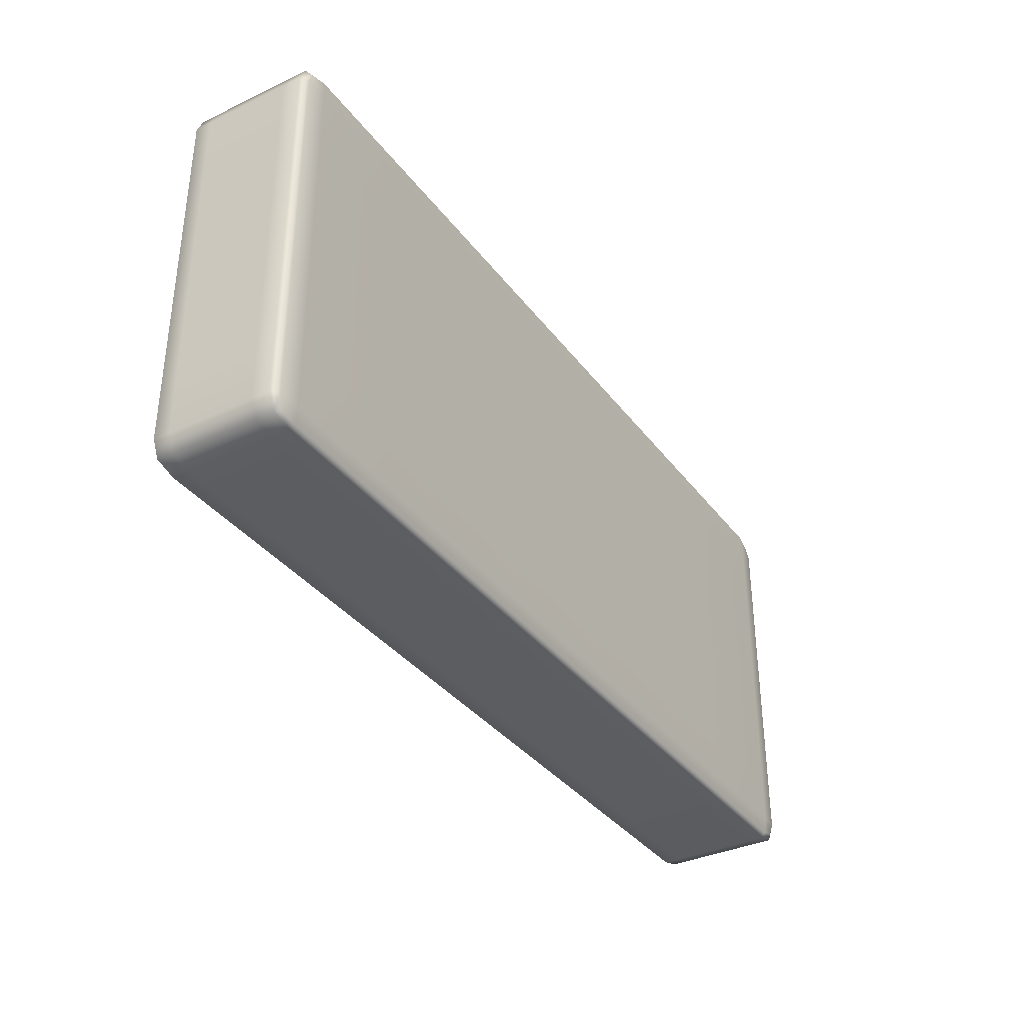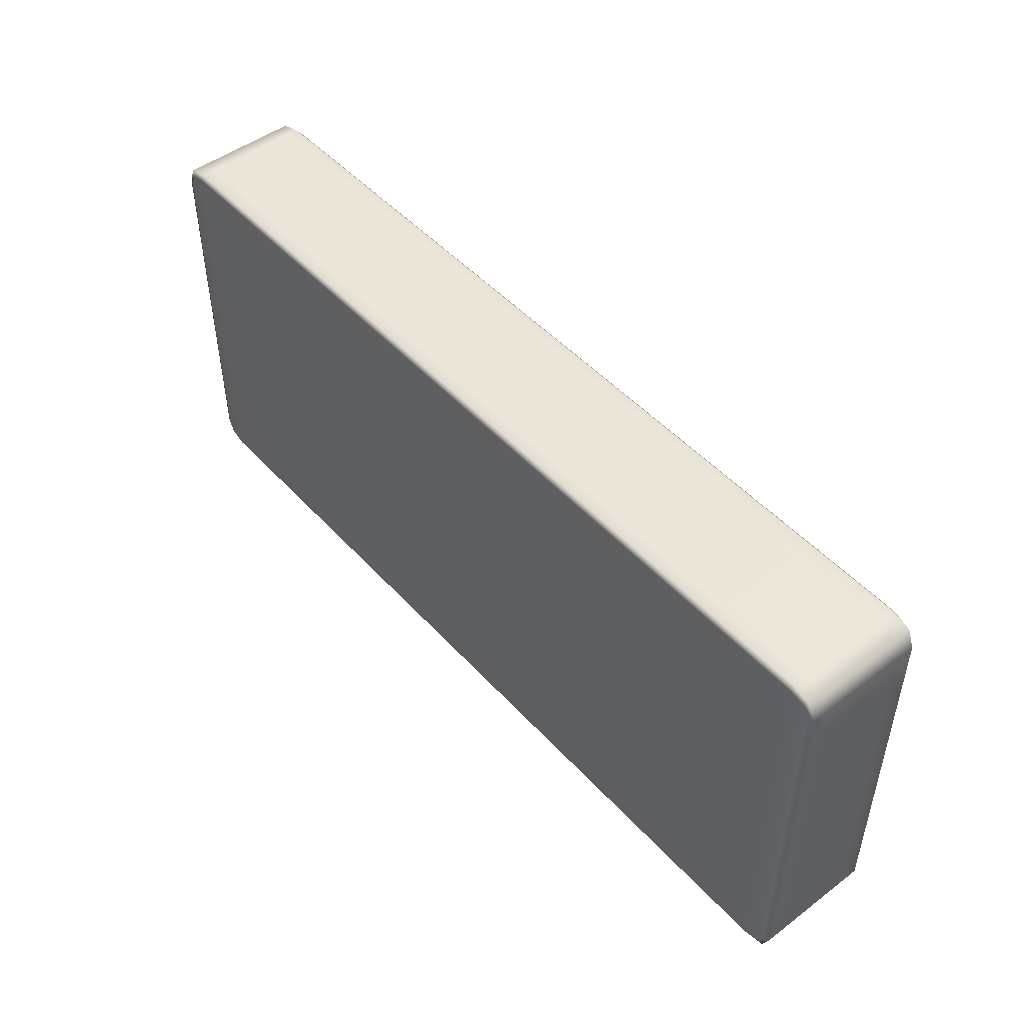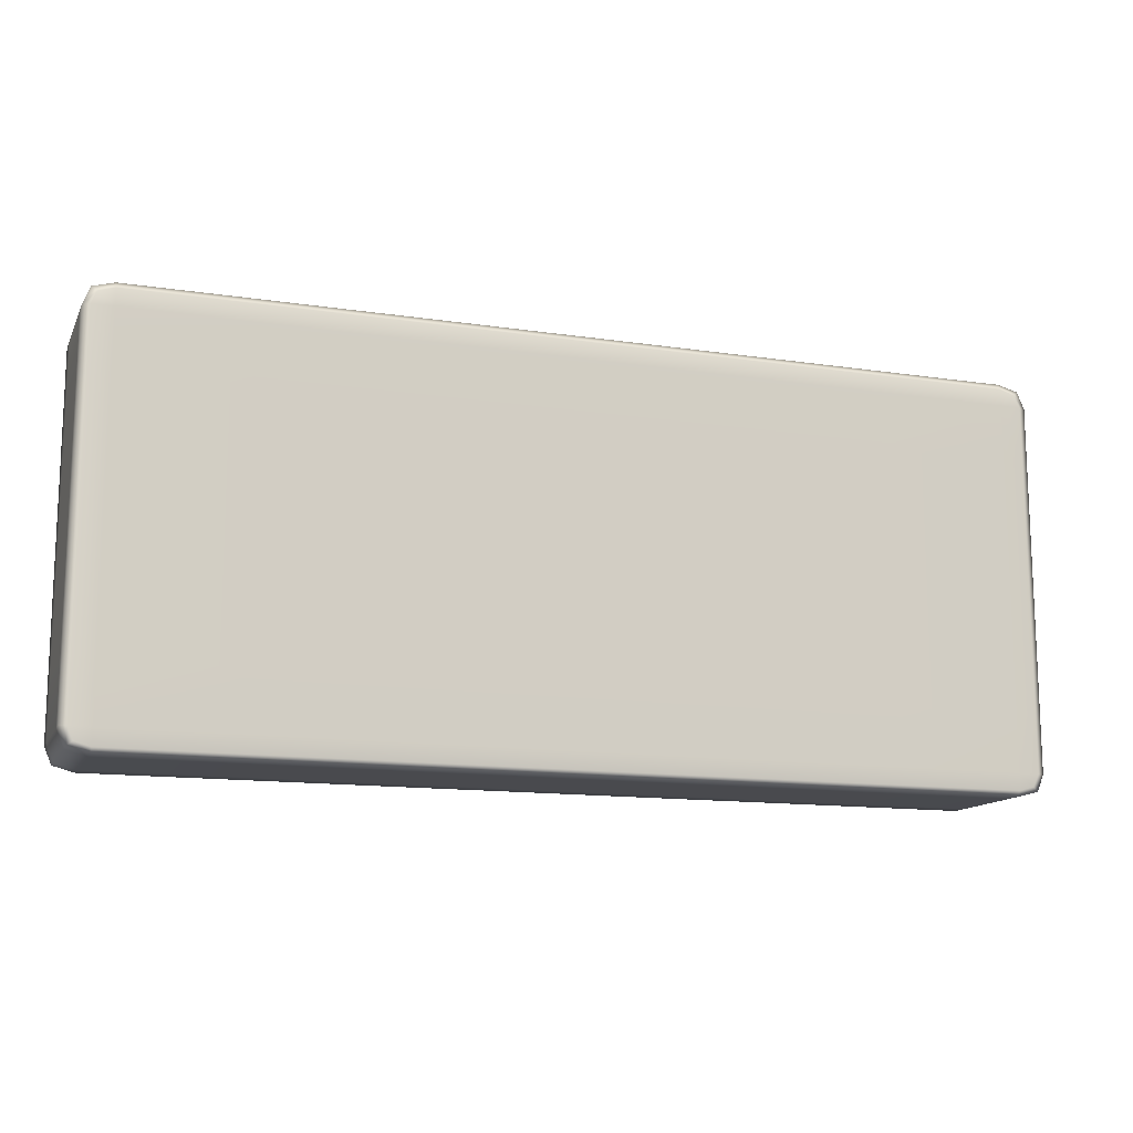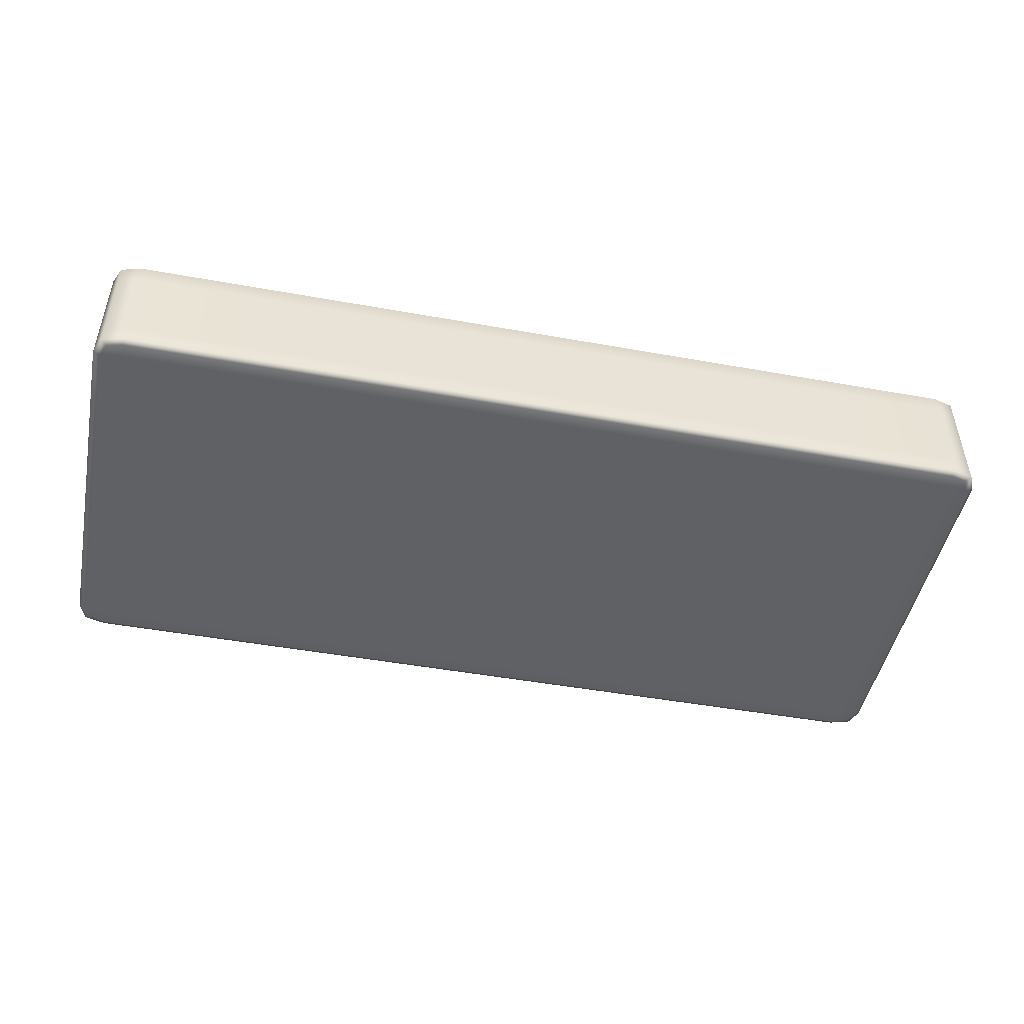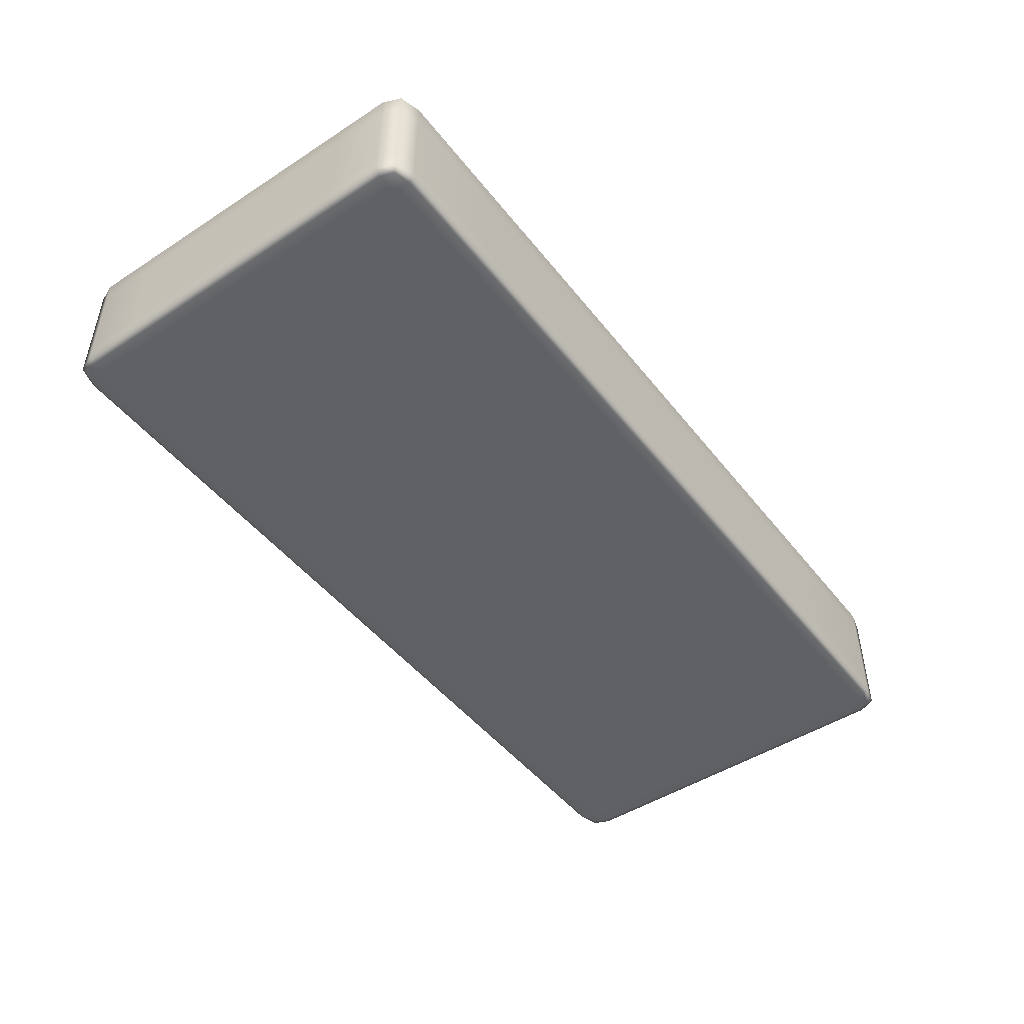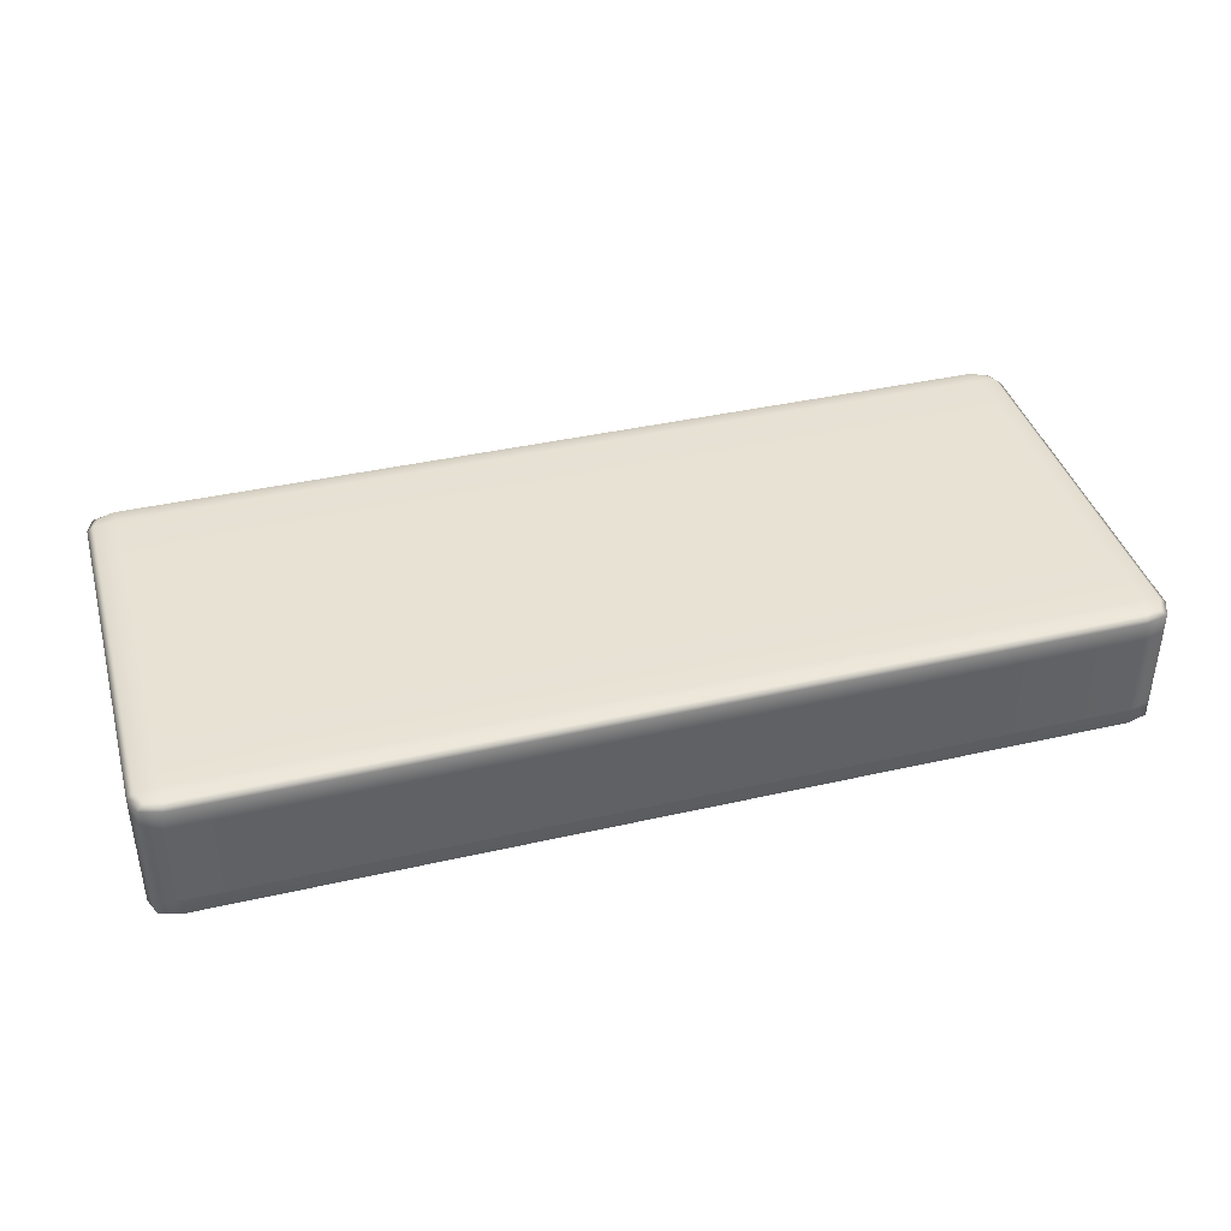
<metadata>
{"format":"obj","ext":"obj","renderer":"f3d","projection":"perspective","resolution":1024,"background":"white","views":[{"elev":-35.6,"azim":121.8,"up":"+Z"},{"elev":48.5,"azim":50.0,"up":"+Z"},{"elev":-13.4,"azim":-18.9,"up":"+Z"},{"elev":-47.6,"azim":168.5,"up":"+Y"},{"elev":-47.5,"azim":-53.9,"up":"+Y"},{"elev":40.0,"azim":-15.7,"up":"+Y"}]}
</metadata>
<code>
v 7.768 0.6694 2.094
v 7.768 0.6154 2.154
v 11.03 0.6154 2.154
v 11.03 0.6694 2.094
v 7.768 0.4178 2.154
v 11.03 0.4178 2.154
v 14.29 0.4178 2.154
v 14.29 0.6154 2.154
v 14.29 0.6694 2.094
v 7.768 0.6694 -2.095
v 7.768 0.6875 -1.92
v 11.03 0.6875 -1.92
v 11.03 0.6694 -2.095
v 7.768 0.6875 -1.325
v 11.03 0.6875 -1.325
v 14.29 0.6875 -1.325
v 14.29 0.6875 -1.92
v 14.29 0.6694 -2.095
v 14.29 0.6154 -2.154
v 11.03 0.6154 -2.154
v 14.29 0.4178 -2.154
v 11.03 0.4178 -2.154
v 7.768 0.4178 -2.154
v 7.768 0.6154 -2.154
v 14.29 -0.6875 -1.325
v 11.03 -0.6875 -1.325
v 11.03 -0.6875 -1.92
v 14.29 -0.6875 -1.92
v 7.768 -0.6875 -1.325
v 7.768 -0.6875 -1.92
v 7.768 -0.6771 -2.095
v 11.03 -0.6771 -2.095
v 14.29 -0.6771 -2.095
v 15.79 0.6694 -1.325
v 15.87 0.6154 -1.325
v 15.87 0.6154 -1.92
v 15.79 0.6694 -1.92
v 15.87 0.4178 -1.325
v 15.87 0.4178 -1.92
v 15.79 0.4178 -2.095
v 15.79 0.6154 -2.095
v 15.74 0.6554 -2.05
v 6.271 0.4178 -2.095
v 6.198 0.4178 -1.92
v 6.198 0.6154 -1.92
v 6.271 0.6154 -2.095
v 6.198 0.4178 -1.325
v 6.198 0.6154 -1.325
v 6.271 0.6694 -1.325
v 6.271 0.6694 -1.92
v 6.327 0.6554 -2.05
v 6.327 -0.669 -2.05
v 6.488 -0.6771 -2.095
v 6.488 -0.6875 -1.92
v 6.271 -0.6771 -1.92
v 6.488 -0.6875 -1.325
v 6.271 -0.6771 -1.325
v 6.488 0.6694 -2.095
v 6.488 0.6154 -2.154
v 6.488 0.4178 -2.154
v 6.488 0.6875 -1.325
v 6.488 0.6875 -1.92
v 6.271 0.4178 2.094
v 6.488 0.4178 2.154
v 6.488 0.6154 2.154
v 6.271 0.6154 2.094
v 6.488 0.6694 2.094
v 6.327 0.6554 2.047
v 6.271 -0.4714 2.094
v 6.488 -0.4714 2.154
v 6.488 -0.0306 2.154
v 6.271 -0.0306 2.094
v 7.768 -0.4714 2.154
v 7.768 -0.0306 2.154
v 11.03 -0.4714 2.154
v 11.03 -0.0306 2.154
v 14.29 -0.4714 2.154
v 14.29 -0.0306 2.154
v 15.87 -0.0306 -1.325
v 15.87 -0.0306 -1.92
v 15.87 -0.4714 -1.325
v 15.87 -0.4714 -1.92
v 15.79 -0.4714 -2.095
v 15.79 -0.0306 -2.095
v 14.29 -0.4714 -2.154
v 11.03 -0.4714 -2.154
v 11.03 -0.0306 -2.154
v 14.29 -0.0306 -2.154
v 7.768 -0.4714 -2.154
v 7.768 -0.0306 -2.154
v 6.488 -0.0306 -2.154
v 6.271 -0.0306 -2.095
v 6.488 -0.4714 -2.154
v 6.271 -0.4714 -2.095
v 6.198 -0.4714 -1.92
v 6.198 -0.0306 -1.92
v 6.198 -0.4714 -1.325
v 6.198 -0.0306 -1.325
v 15.79 0.4178 2.094
v 15.57 0.4178 2.154
v 15.57 -0.0306 2.154
v 15.79 -0.0306 2.094
v 15.57 -0.4714 2.154
v 15.79 -0.4714 2.094
v 15.57 0.6154 2.154
v 15.57 0.6694 2.094
v 15.79 0.6154 2.094
v 15.74 0.6554 2.047
v 15.57 0.6875 -1.92
v 15.57 0.6694 -2.095
v 15.57 0.6875 -1.325
v 15.57 0.4178 -2.154
v 15.57 0.6154 -2.154
v 15.57 -0.4714 -2.154
v 15.57 -0.0306 -2.154
v 15.79 -0.6771 -1.325
v 15.57 -0.6875 -1.325
v 15.57 -0.6875 -1.92
v 15.79 -0.6771 -1.92
v 15.57 -0.6771 -2.095
v 15.74 -0.669 -2.05
v 6.327 -0.669 2.047
v 6.488 -0.6771 2.094
v 6.488 -0.646 2.154
v 6.271 -0.646 2.094
v 7.768 -0.6771 2.094
v 7.768 -0.646 2.154
v 14.29 -0.6771 2.094
v 14.29 -0.646 2.154
v 11.03 -0.646 2.154
v 11.03 -0.6771 2.094
v 15.57 -0.646 2.154
v 15.79 -0.646 2.094
v 15.57 -0.6771 2.094
v 15.74 -0.669 2.047
v 15.87 -0.646 -1.325
v 15.87 -0.646 -1.92
v 15.79 -0.646 -2.095
v 14.29 -0.646 -2.154
v 15.57 -0.646 -2.154
v 7.768 -0.646 -2.154
v 11.03 -0.646 -2.154
v 6.488 -0.646 -2.154
v 6.271 -0.646 -2.095
v 6.198 -0.646 -1.92
v 6.198 -0.646 -1.325
v 6.271 0.6694 1.311
v 6.488 0.6875 1.311
v 6.488 0.6875 -0.007543
v 6.271 0.6694 -0.007543
v 7.768 0.6875 1.311
v 7.768 0.6875 -0.007543
v 11.03 0.6875 -0.007543
v 14.29 0.6875 -0.007543
v 11.03 0.6875 1.311
v 14.29 0.6875 1.311
v 15.57 0.6875 -0.007543
v 15.79 0.6694 -0.007543
v 15.57 0.6875 1.311
v 15.79 0.6694 1.311
v 15.87 0.6154 1.311
v 15.87 0.6154 -0.007543
v 15.87 0.4178 1.311
v 15.87 0.4178 -0.007543
v 15.87 -0.0306 1.311
v 15.87 -0.0306 -0.007543
v 15.87 -0.4714 1.311
v 15.87 -0.4714 -0.007543
v 15.87 -0.646 1.311
v 15.87 -0.646 -0.007543
v 15.79 -0.6771 1.311
v 15.79 -0.6771 -0.007543
v 15.57 -0.6875 1.311
v 15.57 -0.6875 -0.007543
v 14.29 -0.6875 1.311
v 14.29 -0.6875 -0.007543
v 11.03 -0.6875 1.311
v 11.03 -0.6875 -0.007543
v 7.768 -0.6875 1.311
v 7.768 -0.6875 -0.007543
v 6.488 -0.6875 -0.007543
v 6.271 -0.6771 -0.007543
v 6.488 -0.6875 1.311
v 6.271 -0.6771 1.311
v 6.198 -0.646 -0.007543
v 6.198 -0.4714 -0.007543
v 6.198 -0.646 1.311
v 6.198 -0.4714 1.311
v 6.198 -0.0306 -0.007543
v 6.198 0.4178 -0.007543
v 6.198 -0.0306 1.311
v 6.198 0.4178 1.311
v 6.198 0.6154 -0.007543
v 6.198 0.6154 1.311
v 6.488 0.6875 1.912
v 6.271 0.6694 1.912
v 7.768 0.6875 1.912
v 11.03 0.6875 1.912
v 14.29 0.6875 1.912
v 15.57 0.6875 1.912
v 15.79 0.6694 1.912
v 15.87 0.4178 1.912
v 15.87 0.6154 1.912
v 15.87 -0.4714 1.912
v 15.87 -0.0306 1.912
v 15.79 -0.6771 1.912
v 15.87 -0.646 1.912
v 14.29 -0.6875 1.912
v 15.57 -0.6875 1.912
v 7.768 -0.6875 1.912
v 11.03 -0.6875 1.912
v 6.488 -0.6875 1.912
v 6.271 -0.6771 1.912
v 6.198 -0.646 1.912
v 6.198 -0.4714 1.912
v 6.198 -0.0306 1.912
v 6.198 0.4178 1.912
v 6.198 0.6154 1.912
g SuperJump_Platform_LP
f 3 4 1 2
f 6 3 2 5
f 7 8 3 6
f 8 9 4 3
f 12 13 10 11
f 15 12 11 14
f 16 17 12 15
f 17 18 13 12
f 18 19 20 13
f 19 21 22 20
f 20 22 23 24
f 13 20 24 10
f 28 25 26 27
f 27 26 29 30
f 32 27 30 31
f 33 28 27 32
f 35 36 37 34
f 36 35 38 39
f 36 39 40 41
f 37 36 41 42
f 46 43 44 45
f 48 45 44 47
f 49 50 45 48
f 50 51 46 45
f 53 54 55 52
f 31 30 54 53
f 30 29 56 54
f 54 56 57 55
f 58 59 46 51
f 10 24 59 58
f 24 23 60 59
f 59 60 43 46
f 61 62 50 49
f 14 11 62 61
f 11 10 58 62
f 62 58 51 50
f 64 65 66 63
f 5 2 65 64
f 2 1 67 65
f 65 67 68 66
f 70 71 72 69
f 73 74 71 70
f 74 5 64 71
f 71 64 63 72
f 75 76 74 73
f 77 78 76 75
f 78 7 6 76
f 76 6 5 74
f 39 38 79 80
f 80 79 81 82
f 80 82 83 84
f 39 80 84 40
f 88 85 86 87
f 87 86 89 90
f 22 87 90 23
f 21 88 87 22
f 60 91 92 43
f 23 90 91 60
f 90 89 93 91
f 91 93 94 92
f 92 94 95 96
f 98 96 95 97
f 47 44 96 98
f 43 92 96 44
f 102 99 100 101
f 101 100 7 78
f 103 101 78 77
f 104 102 101 103
f 105 106 9 8
f 100 105 8 7
f 99 107 105 100
f 107 108 106 105
f 109 110 18 17
f 111 109 17 16
f 34 37 109 111
f 37 42 110 109
f 41 40 112 113
f 113 112 21 19
f 110 113 19 18
f 42 41 113 110
f 84 83 114 115
f 115 114 85 88
f 112 115 88 21
f 40 84 115 112
f 119 116 117 118
f 118 117 25 28
f 120 118 28 33
f 121 119 118 120
f 123 124 125 122
f 126 127 124 123
f 127 73 70 124
f 124 70 69 125
f 128 129 130 131
f 129 77 75 130
f 130 75 73 127
f 131 130 127 126
f 133 104 103 132
f 132 103 77 129
f 134 132 129 128
f 135 133 132 134
f 82 81 136 137
f 137 136 116 119
f 138 137 119 121
f 82 137 138 83
f 140 120 33 139
f 114 140 139 85
f 83 138 140 114
f 138 121 120 140
f 142 32 31 141
f 86 142 141 89
f 85 139 142 86
f 139 33 32 142
f 93 143 144 94
f 89 141 143 93
f 141 31 53 143
f 143 53 52 144
f 144 52 55 145
f 55 57 146 145
f 97 95 145 146
f 94 144 145 95
f 148 149 150 147
f 151 152 149 148
f 152 14 61 149
f 149 61 49 150
f 154 16 15 153
f 153 15 14 152
f 155 153 152 151
f 156 154 153 155
f 158 34 111 157
f 157 111 16 154
f 159 157 154 156
f 160 158 157 159
f 161 162 158 160
f 162 161 163 164
f 35 162 164 38
f 162 35 34 158
f 164 163 165 166
f 166 165 167 168
f 79 166 168 81
f 38 164 166 79
f 168 167 169 170
f 170 169 171 172
f 136 170 172 116
f 81 168 170 136
f 172 171 173 174
f 174 173 175 176
f 117 174 176 25
f 116 172 174 117
f 176 175 177 178
f 178 177 179 180
f 26 178 180 29
f 25 176 178 26
f 56 181 182 57
f 29 180 181 56
f 180 179 183 181
f 181 183 184 182
f 186 97 146 185
f 57 182 185 146
f 182 184 187 185
f 188 186 185 187
f 190 47 98 189
f 189 98 97 186
f 191 189 186 188
f 192 190 189 191
f 150 49 48 193
f 193 48 47 190
f 194 193 190 192
f 147 150 193 194
f 67 195 196 68
f 1 197 195 67
f 197 151 148 195
f 195 148 147 196
f 199 156 155 198
f 198 155 151 197
f 4 198 197 1
f 9 199 198 4
f 201 160 159 200
f 200 159 156 199
f 106 200 199 9
f 108 201 200 106
f 202 203 107 99
f 161 203 202 163
f 203 161 160 201
f 203 201 108 107
f 204 205 102 104
f 165 205 204 167
f 163 202 205 165
f 205 202 99 102
f 207 133 135 206
f 169 207 206 171
f 167 204 207 169
f 207 204 104 133
f 209 134 128 208
f 173 209 208 175
f 171 206 209 173
f 206 135 134 209
f 211 131 126 210
f 177 211 210 179
f 175 208 211 177
f 208 128 131 211
f 183 212 213 184
f 179 210 212 183
f 210 126 123 212
f 212 123 122 213
f 215 188 187 214
f 184 213 214 187
f 122 125 214 213
f 125 69 215 214
f 217 192 191 216
f 216 191 188 215
f 69 72 216 215
f 72 63 217 216
f 196 147 194 218
f 218 194 192 217
f 63 66 218 217
f 68 196 218 66

</code>
